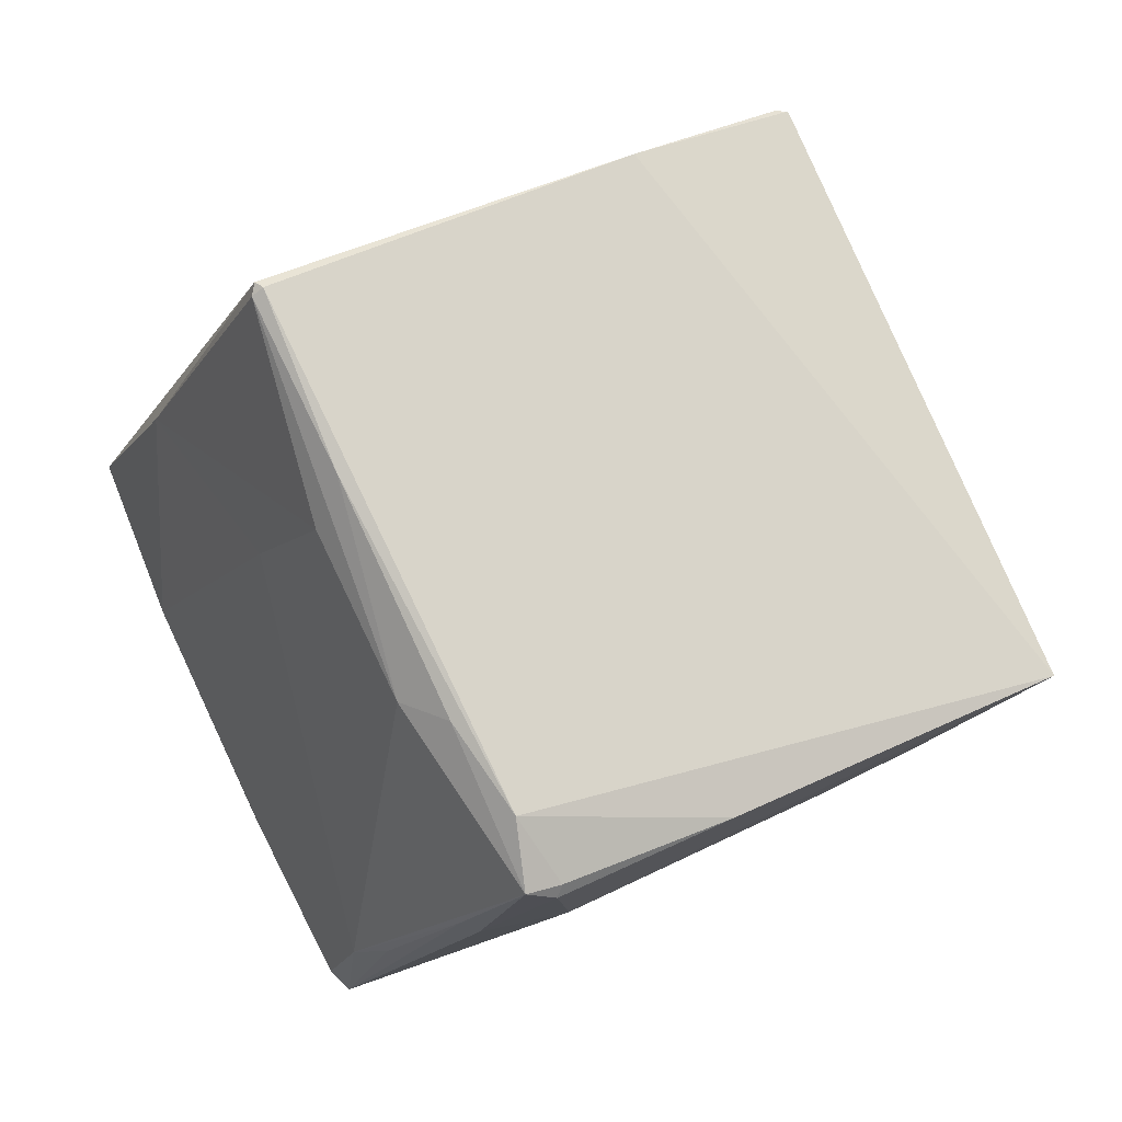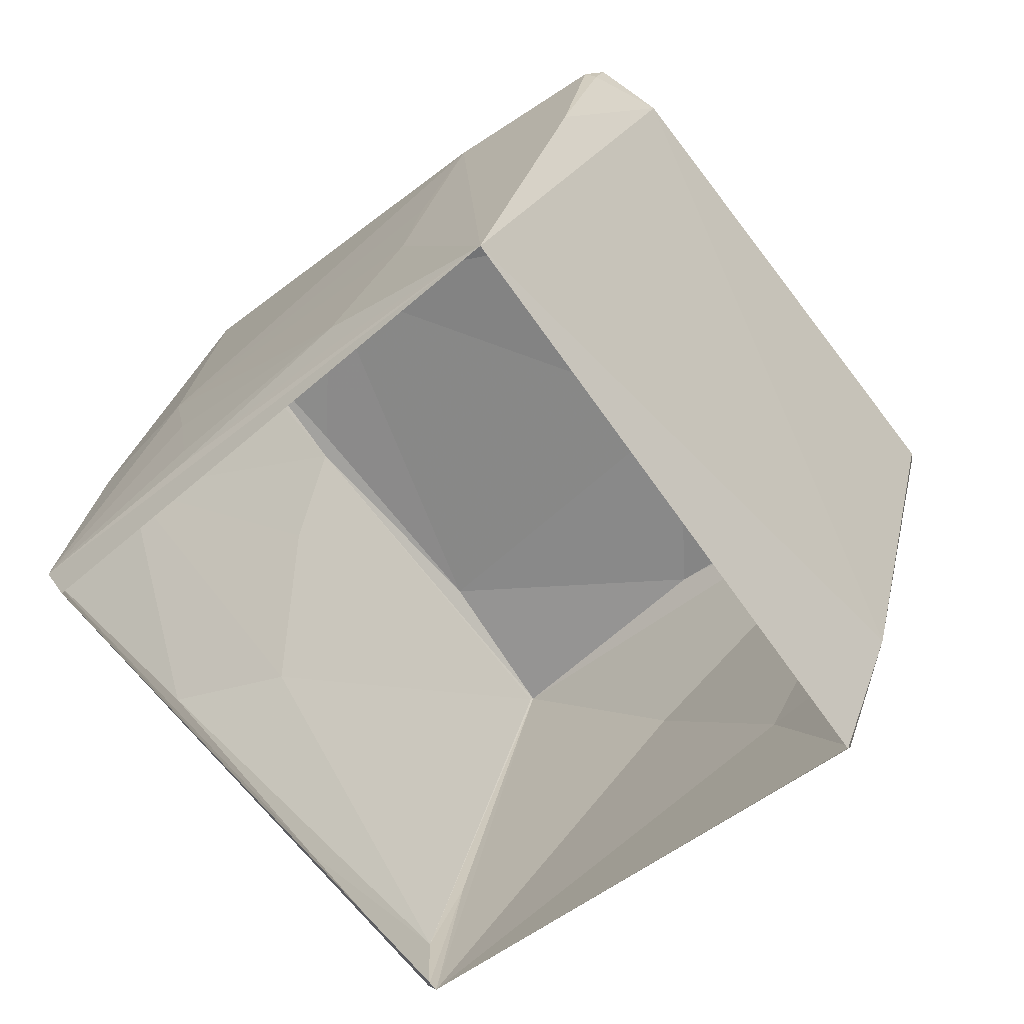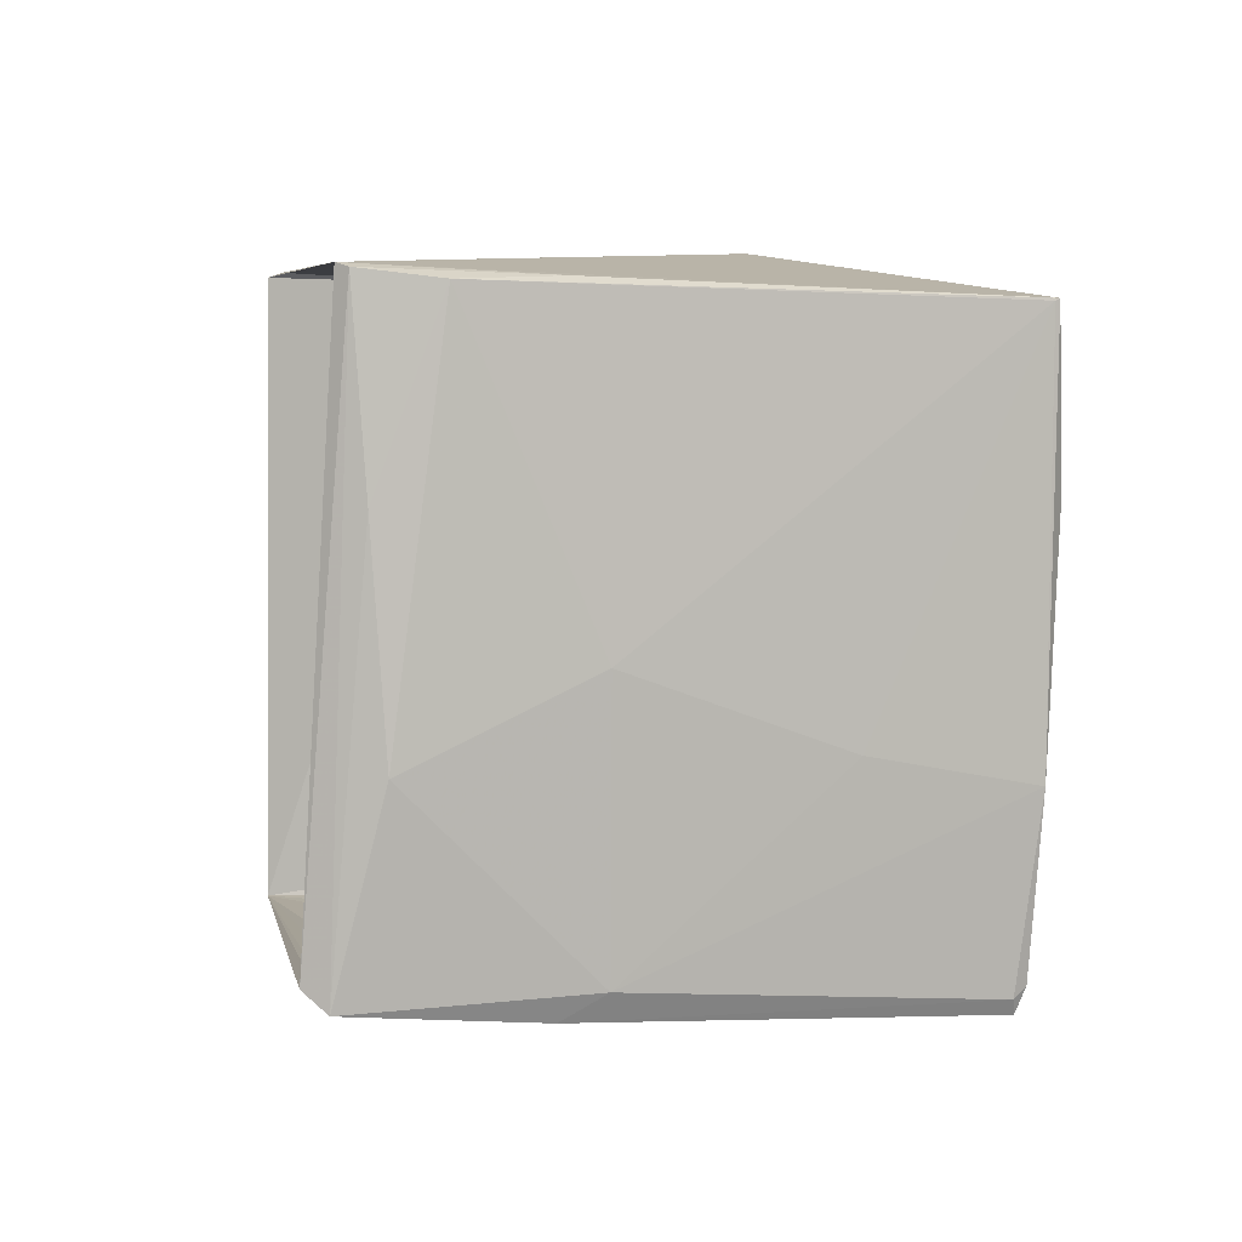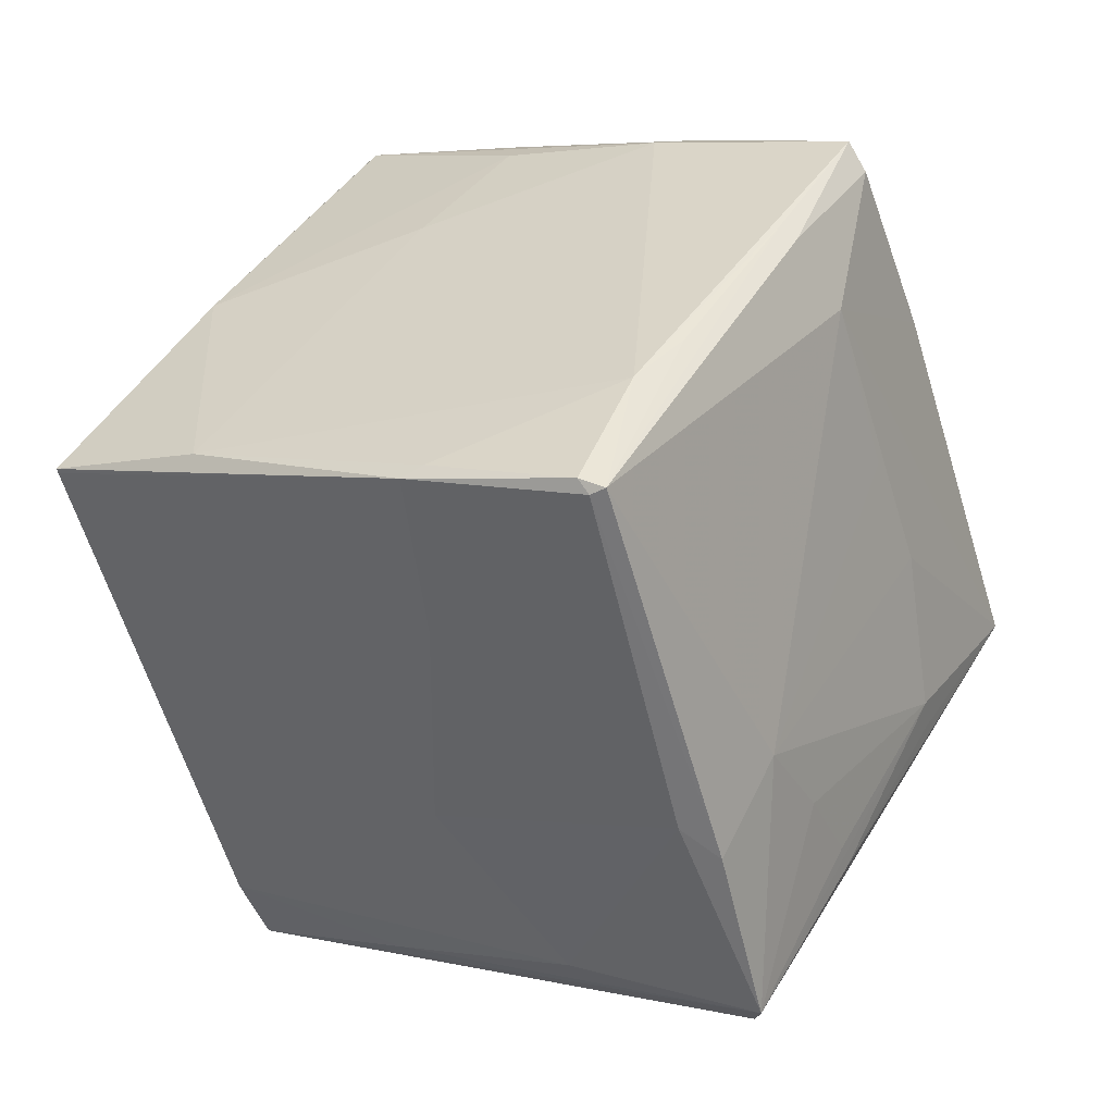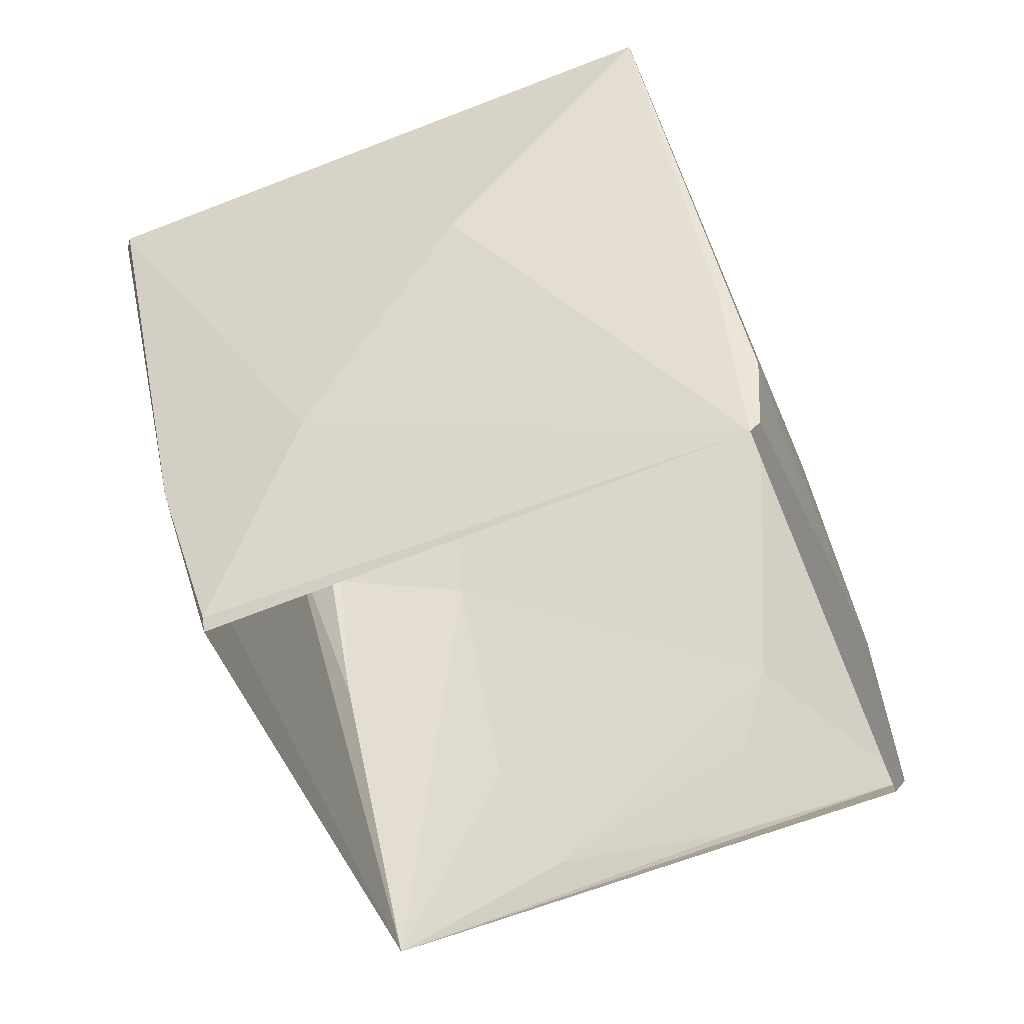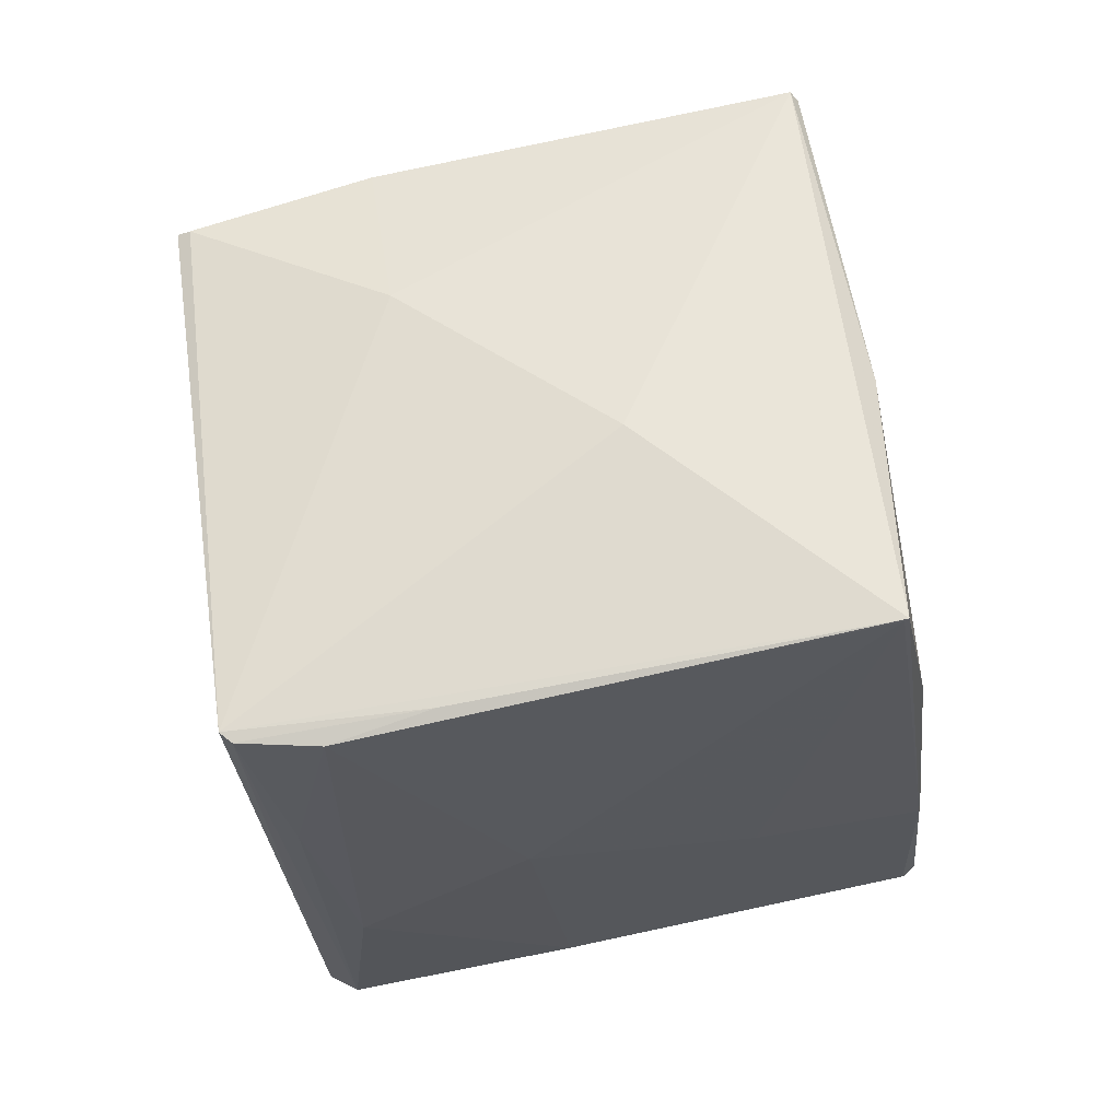
<metadata>
{"format":"obj","ext":"obj","renderer":"f3d","projection":"perspective","resolution":1024,"background":"white","views":[{"elev":56.3,"azim":52.8,"up":"+Y"},{"elev":-60.4,"azim":103.4,"up":"+Z"},{"elev":-59.2,"azim":-102.3,"up":"+Y"},{"elev":-46.6,"azim":12.1,"up":"+Y"},{"elev":-50.7,"azim":-97.0,"up":"+Z"},{"elev":-3.3,"azim":-92.7,"up":"+Y"}]}
</metadata>
<code>
v 0.2323 -1.037 0.04499
v 0.2692 -0.9702 0.04189
v 0.3069 -0.9015 0.05204
v 0.2203 -0.99 0.2699
v 0.2252 -1.004 0.2036
v 0.2308 -1.023 0.1172
v 0.3069 -0.9015 0.05204
v 0.2692 -0.9702 0.04189
v 0.3059 -0.9008 0.03822
v 0.3393 -0.835 0.02185
v 0.2286 -1.031 0.03424
v 0.2323 -1.037 0.04499
v 0.2323 -1.037 0.04499
v 0.02531 -0.9339 0.007796
v 0.2286 -1.031 0.03424
v 0.1478 -0.9612 0.2632
v 0.006373 -0.892 0.2353
v 0.007235 -0.8929 0.2337
v 0.2286 -1.031 0.03424
v 0.02642 -0.9302 0.003046
v 0.02531 -0.9339 0.007796
v 0.2142 -0.9901 0.268
v 0.2203 -0.99 0.2699
v 0.2111 -0.9855 0.2722
v 0.02531 -0.9339 0.007796
v 0.2323 -1.037 0.04499
v 0.0889 -0.9683 0.02728
v 0.2203 -0.99 0.2699
v 0.2142 -0.9901 0.268
v 0.2308 -1.023 0.1172
v 0.2142 -0.9901 0.268
v 0.218 -1.019 0.132
v 0.2308 -1.023 0.1172
v 0.1566 -0.9584 0.2652
v 0.1478 -0.9612 0.2632
v 0.2111 -0.9855 0.2722
v 0.218 -1.019 0.132
v 0.1234 -0.978 0.1119
v 0.1609 -1.006 0.0491
v 0.006373 -0.892 0.2353
v 0.05818 -0.8052 0.2328
v 0.1105 -0.6896 0.2097
v 0.1609 -1.006 0.0491
v 0.0889 -0.9683 0.02728
v 0.2323 -1.037 0.04499
v 0.2323 -1.037 0.04499
v 0.218 -1.019 0.132
v 0.1609 -1.006 0.0491
v 0.2308 -1.023 0.1172
v 0.218 -1.019 0.132
v 0.2323 -1.037 0.04499
v 0.1478 -0.9612 0.2632
v 0.2142 -0.9901 0.268
v 0.2111 -0.9855 0.2722
v 0.218 -1.019 0.132
v 0.2142 -0.9901 0.268
v 0.1478 -0.9612 0.2632
v 0.1478 -0.9612 0.2632
v 0.1428 -0.9712 0.1991
v 0.218 -1.019 0.132
v 0.1428 -0.9712 0.1991
v 0.1234 -0.978 0.1119
v 0.218 -1.019 0.132
v 0.1234 -0.978 0.1119
v 0.007235 -0.8929 0.2337
v 0.02217 -0.935 0.0389
v 0.1478 -0.9612 0.2632
v 0.007235 -0.8929 0.2337
v 0.1428 -0.9712 0.1991
v 0.1428 -0.9712 0.1991
v 0.007235 -0.8929 0.2337
v 0.1234 -0.978 0.1119
v 0.01888 -0.9219 0.07681
v 0.02217 -0.935 0.0389
v 0.006373 -0.892 0.2353
v 0.0663 -0.9147 0.2504
v 0.05818 -0.8052 0.2328
v 0.006373 -0.892 0.2353
v 0.1609 -1.006 0.0491
v 0.02217 -0.935 0.0389
v 0.0889 -0.9683 0.02728
v 0.0663 -0.9147 0.2504
v 0.1438 -0.7889 0.2405
v 0.05818 -0.8052 0.2328
v 0.1478 -0.9612 0.2632
v 0.1566 -0.9584 0.2652
v 0.0663 -0.9147 0.2504
v 0.1478 -0.9612 0.2632
v 0.0663 -0.9147 0.2504
v 0.006373 -0.892 0.2353
v 0.1234 -0.978 0.1119
v 0.02217 -0.935 0.0389
v 0.1609 -1.006 0.0491
v 0.02217 -0.935 0.0389
v 0.007235 -0.8929 0.2337
v 0.006373 -0.892 0.2353
v 0.1211 -0.7426 -0.0162
v 0.1237 -0.7436 -0.021
v 0.02642 -0.9302 0.003046
v 0.1206 -0.7216 0.052
v 0.08526 -0.7719 0.05969
v 0.1105 -0.6896 0.2097
v 0.1105 -0.6896 0.2097
v 0.04213 -0.8232 0.1416
v 0.006373 -0.892 0.2353
v 0.1132 -0.6923 0.2129
v 0.1105 -0.6896 0.2097
v 0.05818 -0.8052 0.2328
v 0.02531 -0.9339 0.007796
v 0.01888 -0.9219 0.07681
v 0.02642 -0.9302 0.003046
v 0.08526 -0.7719 0.05969
v 0.04213 -0.8232 0.1416
v 0.1105 -0.6896 0.2097
v 0.04213 -0.8232 0.1416
v 0.08526 -0.7719 0.05969
v 0.02642 -0.9302 0.003046
v 0.1206 -0.7216 0.052
v 0.1211 -0.7426 -0.0162
v 0.08526 -0.7719 0.05969
v 0.08526 -0.7719 0.05969
v 0.1211 -0.7426 -0.0162
v 0.02642 -0.9302 0.003046
v 0.04213 -0.8232 0.1416
v 0.02642 -0.9302 0.003046
v 0.006373 -0.892 0.2353
v 0.02642 -0.9302 0.003046
v 0.01888 -0.9219 0.07681
v 0.006373 -0.892 0.2353
v 0.01888 -0.9219 0.07681
v 0.02531 -0.9339 0.007796
v 0.02217 -0.935 0.0389
v 0.02217 -0.935 0.0389
v 0.02531 -0.9339 0.007796
v 0.0889 -0.9683 0.02728
v 0.2842 -0.8443 0.2545
v 0.2889 -0.8496 0.2504
v 0.312 -0.7888 0.2461
v 0.1765 -0.741 0.234
v 0.1438 -0.7889 0.2405
v 0.2373 -0.7647 0.2443
v 0.2842 -0.8443 0.2545
v 0.2306 -0.9371 0.2708
v 0.2477 -0.9147 0.2651
v 0.2373 -0.7647 0.2443
v 0.1132 -0.6923 0.2129
v 0.1765 -0.741 0.234
v 0.2111 -0.9855 0.2722
v 0.2203 -0.99 0.2699
v 0.2306 -0.9371 0.2708
v 0.2306 -0.9371 0.2708
v 0.1566 -0.9584 0.2652
v 0.2111 -0.9855 0.2722
v 0.3002 -0.8542 0.2186
v 0.3044 -0.8697 0.1542
v 0.3105 -0.8744 0.1068
v 0.2203 -0.99 0.2699
v 0.2889 -0.8496 0.2504
v 0.2842 -0.8443 0.2545
v 0.2842 -0.8443 0.2545
v 0.2477 -0.9147 0.2651
v 0.2203 -0.99 0.2699
v 0.2203 -0.99 0.2699
v 0.2477 -0.9147 0.2651
v 0.2306 -0.9371 0.2708
v 0.1566 -0.9584 0.2652
v 0.2306 -0.9371 0.2708
v 0.0663 -0.9147 0.2504
v 0.312 -0.7888 0.2461
v 0.2373 -0.7647 0.2443
v 0.2306 -0.9371 0.2708
v 0.2306 -0.9371 0.2708
v 0.2842 -0.8443 0.2545
v 0.312 -0.7888 0.2461
v 0.1438 -0.7889 0.2405
v 0.2306 -0.9371 0.2708
v 0.2373 -0.7647 0.2443
v 0.2306 -0.9371 0.2708
v 0.1438 -0.7889 0.2405
v 0.0663 -0.9147 0.2504
v 0.05818 -0.8052 0.2328
v 0.1765 -0.741 0.234
v 0.1132 -0.6923 0.2129
v 0.1438 -0.7889 0.2405
v 0.1765 -0.741 0.234
v 0.05818 -0.8052 0.2328
v 0.312 -0.7888 0.2461
v 0.2889 -0.8496 0.2504
v 0.3165 -0.7962 0.2362
v 0.3393 -0.835 0.02185
v 0.3257 -0.8044 0.1662
v 0.3002 -0.8542 0.2186
v 0.3002 -0.8542 0.2186
v 0.3105 -0.8744 0.1068
v 0.3393 -0.835 0.02185
v 0.3165 -0.7962 0.2362
v 0.3002 -0.8542 0.2186
v 0.3257 -0.8044 0.1662
v 0.3069 -0.9015 0.05204
v 0.3059 -0.9008 0.03822
v 0.3393 -0.835 0.02185
v 0.2685 -0.9711 0.05371
v 0.2323 -1.037 0.04499
v 0.3069 -0.9015 0.05204
v 0.2323 -1.037 0.04499
v 0.3393 -0.835 0.02185
v 0.2692 -0.9702 0.04189
v 0.2624 -0.9777 0.0886
v 0.2685 -0.9711 0.05371
v 0.3069 -0.9015 0.05204
v 0.2889 -0.8496 0.2504
v 0.3002 -0.8542 0.2186
v 0.3165 -0.7962 0.2362
v 0.2323 -1.037 0.04499
v 0.2531 -0.9869 0.1278
v 0.2308 -1.023 0.1172
v 0.2531 -0.9869 0.1278
v 0.2323 -1.037 0.04499
v 0.2624 -0.9777 0.0886
v 0.2889 -0.8496 0.2504
v 0.2203 -0.99 0.2699
v 0.3002 -0.8542 0.2186
v 0.3044 -0.8697 0.1542
v 0.2531 -0.9869 0.1278
v 0.3105 -0.8744 0.1068
v 0.3044 -0.8697 0.1542
v 0.3002 -0.8542 0.2186
v 0.2531 -0.9869 0.1278
v 0.3002 -0.8542 0.2186
v 0.2203 -0.99 0.2699
v 0.2531 -0.9869 0.1278
v 0.2531 -0.9869 0.1278
v 0.2203 -0.99 0.2699
v 0.2252 -1.004 0.2036
v 0.2531 -0.9869 0.1278
v 0.2252 -1.004 0.2036
v 0.2308 -1.023 0.1172
v 0.2685 -0.9711 0.05371
v 0.2624 -0.9777 0.0886
v 0.2323 -1.037 0.04499
v 0.3069 -0.9015 0.05204
v 0.3393 -0.835 0.02185
v 0.3105 -0.8744 0.1068
v 0.2624 -0.9777 0.0886
v 0.3069 -0.9015 0.05204
v 0.2531 -0.9869 0.1278
v 0.3069 -0.9015 0.05204
v 0.3105 -0.8744 0.1068
v 0.2531 -0.9869 0.1278
v 0.2692 -0.9702 0.04189
v 0.3393 -0.835 0.02185
v 0.3059 -0.9008 0.03822
v 0.1749 -0.7186 0.2225
v 0.1145 -0.6891 0.2087
v 0.1132 -0.6923 0.2129
v 0.3154 -0.7917 0.2331
v 0.3165 -0.7962 0.2362
v 0.3257 -0.8044 0.1662
v 0.2943 -0.7706 0.2367
v 0.3257 -0.8044 0.1662
v 0.3393 -0.835 0.02185
v 0.2943 -0.7706 0.2367
v 0.2578 -0.7579 0.2365
v 0.312 -0.7888 0.2461
v 0.2578 -0.7579 0.2365
v 0.2373 -0.7647 0.2443
v 0.312 -0.7888 0.2461
v 0.3165 -0.7962 0.2362
v 0.3154 -0.7917 0.2331
v 0.312 -0.7888 0.2461
v 0.312 -0.7888 0.2461
v 0.3154 -0.7917 0.2331
v 0.2943 -0.7706 0.2367
v 0.1237 -0.7436 -0.021
v 0.1206 -0.7216 0.052
v 0.1211 -0.7426 -0.0162
v 0.1206 -0.7216 0.052
v 0.2943 -0.7706 0.2367
v 0.3393 -0.835 0.02185
v 0.1749 -0.7186 0.2225
v 0.1132 -0.6923 0.2129
v 0.2373 -0.7647 0.2443
v 0.1132 -0.6923 0.2129
v 0.1145 -0.6891 0.2087
v 0.1105 -0.6896 0.2097
v 0.2578 -0.7579 0.2365
v 0.2943 -0.7706 0.2367
v 0.1749 -0.7186 0.2225
v 0.1749 -0.7186 0.2225
v 0.2373 -0.7647 0.2443
v 0.2578 -0.7579 0.2365
v 0.3154 -0.7917 0.2331
v 0.3257 -0.8044 0.1662
v 0.2943 -0.7706 0.2367
v 0.1206 -0.7216 0.052
v 0.3393 -0.835 0.02185
v 0.1237 -0.7436 -0.021
v 0.1145 -0.6891 0.2087
v 0.1206 -0.7216 0.052
v 0.1105 -0.6896 0.2097
v 0.1145 -0.6891 0.2087
v 0.2943 -0.7706 0.2367
v 0.1206 -0.7216 0.052
v 0.1749 -0.7186 0.2225
v 0.2943 -0.7706 0.2367
v 0.1145 -0.6891 0.2087
f 1 2 3
f 4 5 6
f 7 8 9
f 10 11 12
f 13 14 15
f 16 17 18
f 19 20 21
f 22 23 24
f 25 26 27
f 28 29 30
f 31 32 33
f 34 35 36
f 37 38 39
f 40 41 42
f 43 44 45
f 46 47 48
f 49 50 51
f 52 53 54
f 55 56 57
f 58 59 60
f 61 62 63
f 64 65 66
f 67 68 69
f 70 71 72
f 73 74 75
f 76 77 78
f 79 80 81
f 82 83 84
f 85 86 87
f 88 89 90
f 91 92 93
f 94 95 96
f 97 98 99
f 100 101 102
f 103 104 105
f 106 107 108
f 109 110 111
f 112 113 114
f 115 116 117
f 118 119 120
f 121 122 123
f 124 125 126
f 127 128 129
f 130 131 132
f 133 134 135
f 136 137 138
f 139 140 141
f 142 143 144
f 145 146 147
f 148 149 150
f 151 152 153
f 154 155 156
f 157 158 159
f 160 161 162
f 163 164 165
f 166 167 168
f 169 170 171
f 172 173 174
f 175 176 177
f 178 179 180
f 181 182 183
f 184 185 186
f 187 188 189
f 190 191 192
f 193 194 195
f 196 197 198
f 199 200 201
f 202 203 204
f 205 206 207
f 208 209 210
f 211 212 213
f 214 215 216
f 217 218 219
f 220 221 222
f 223 224 225
f 226 227 228
f 229 230 231
f 232 233 234
f 235 236 237
f 238 239 240
f 241 242 243
f 244 245 246
f 247 248 249
f 250 251 252
f 253 254 255
f 256 257 258
f 259 260 261
f 262 263 264
f 265 266 267
f 268 269 270
f 271 272 273
f 274 275 276
f 277 278 279
f 280 281 282
f 283 284 285
f 286 287 288
f 289 290 291
f 292 293 294
f 295 296 297
f 298 299 300
f 301 302 303
f 304 305 306

</code>
